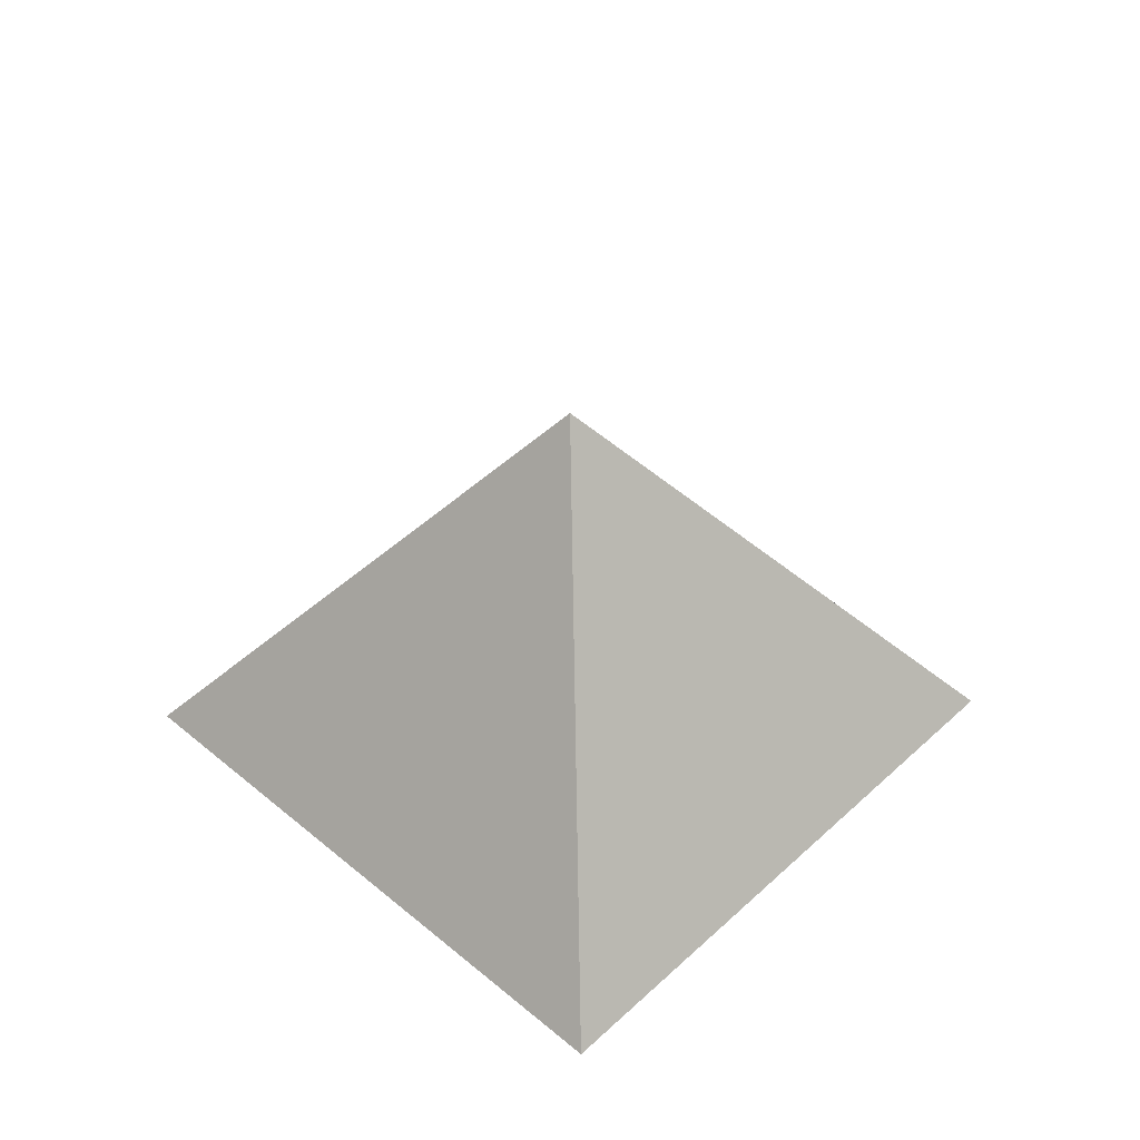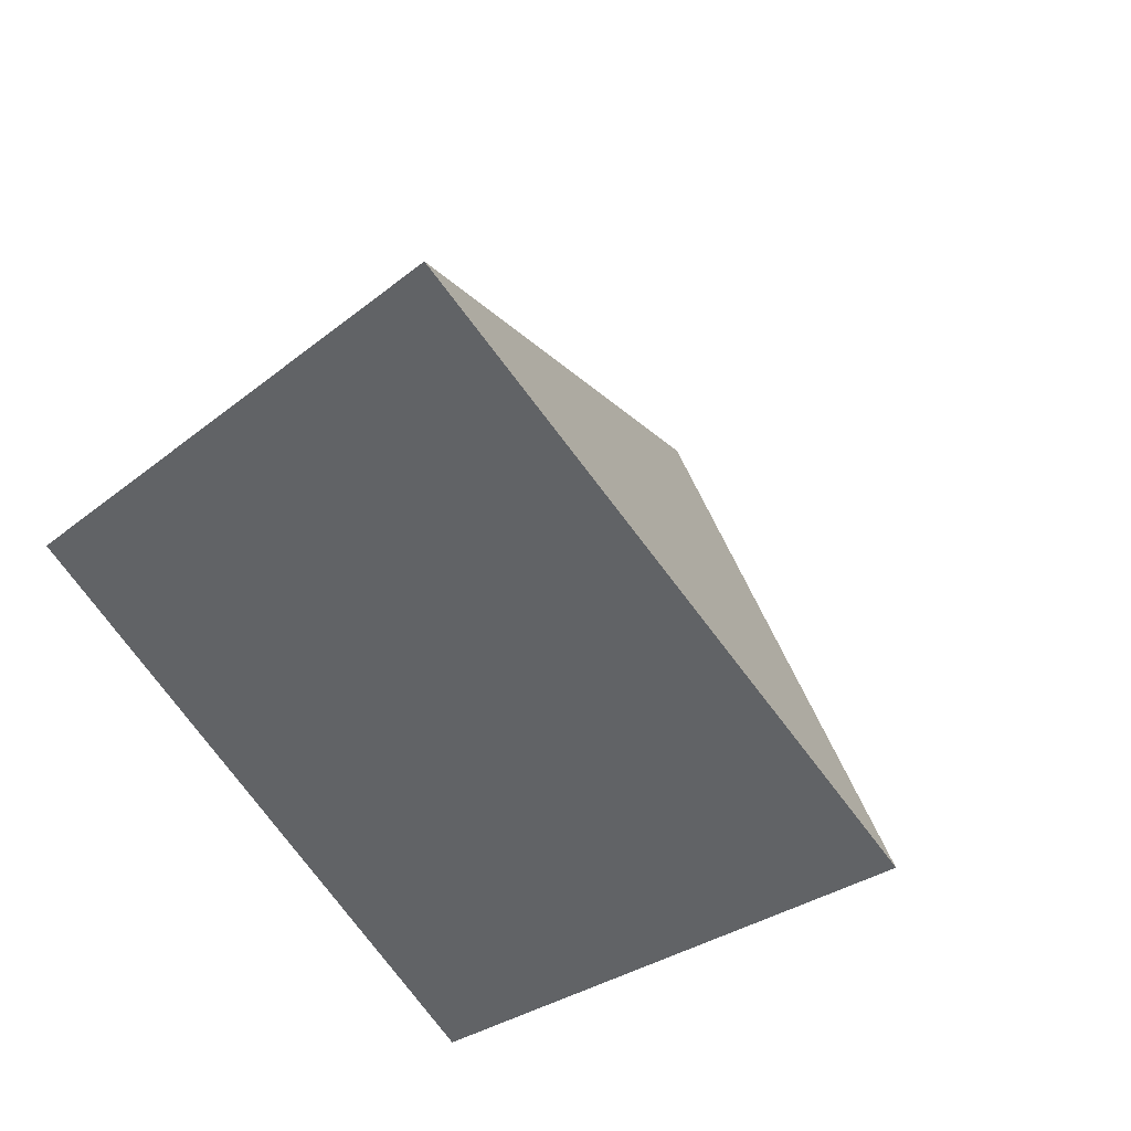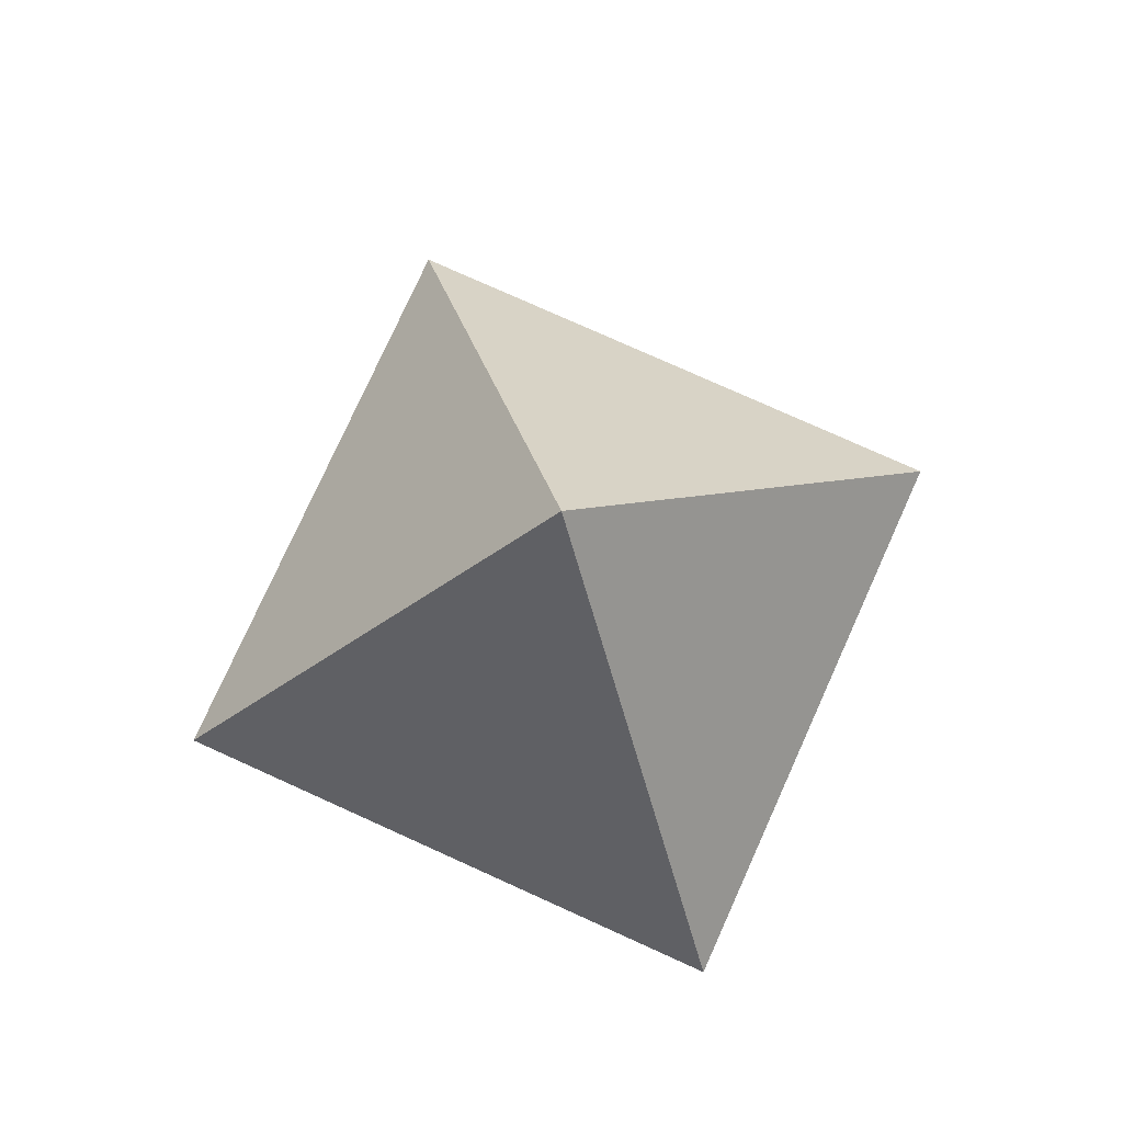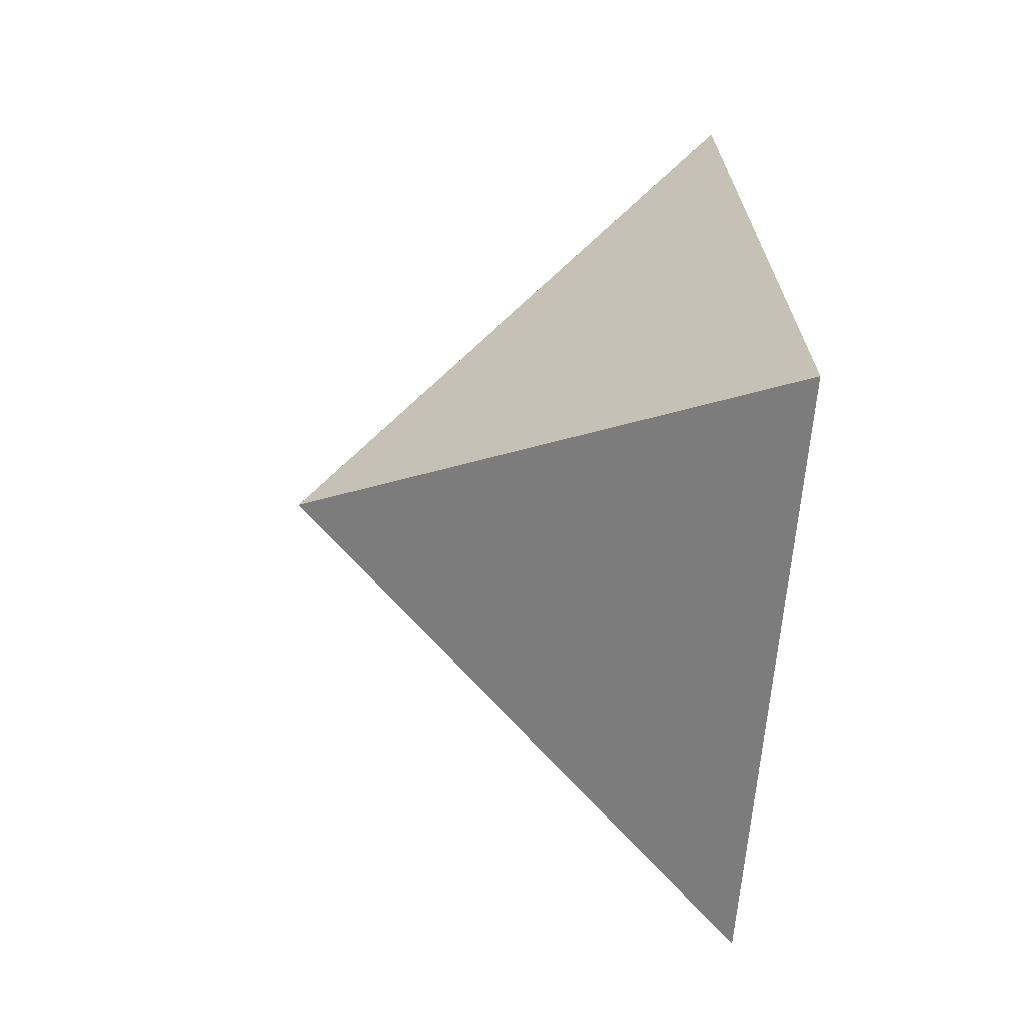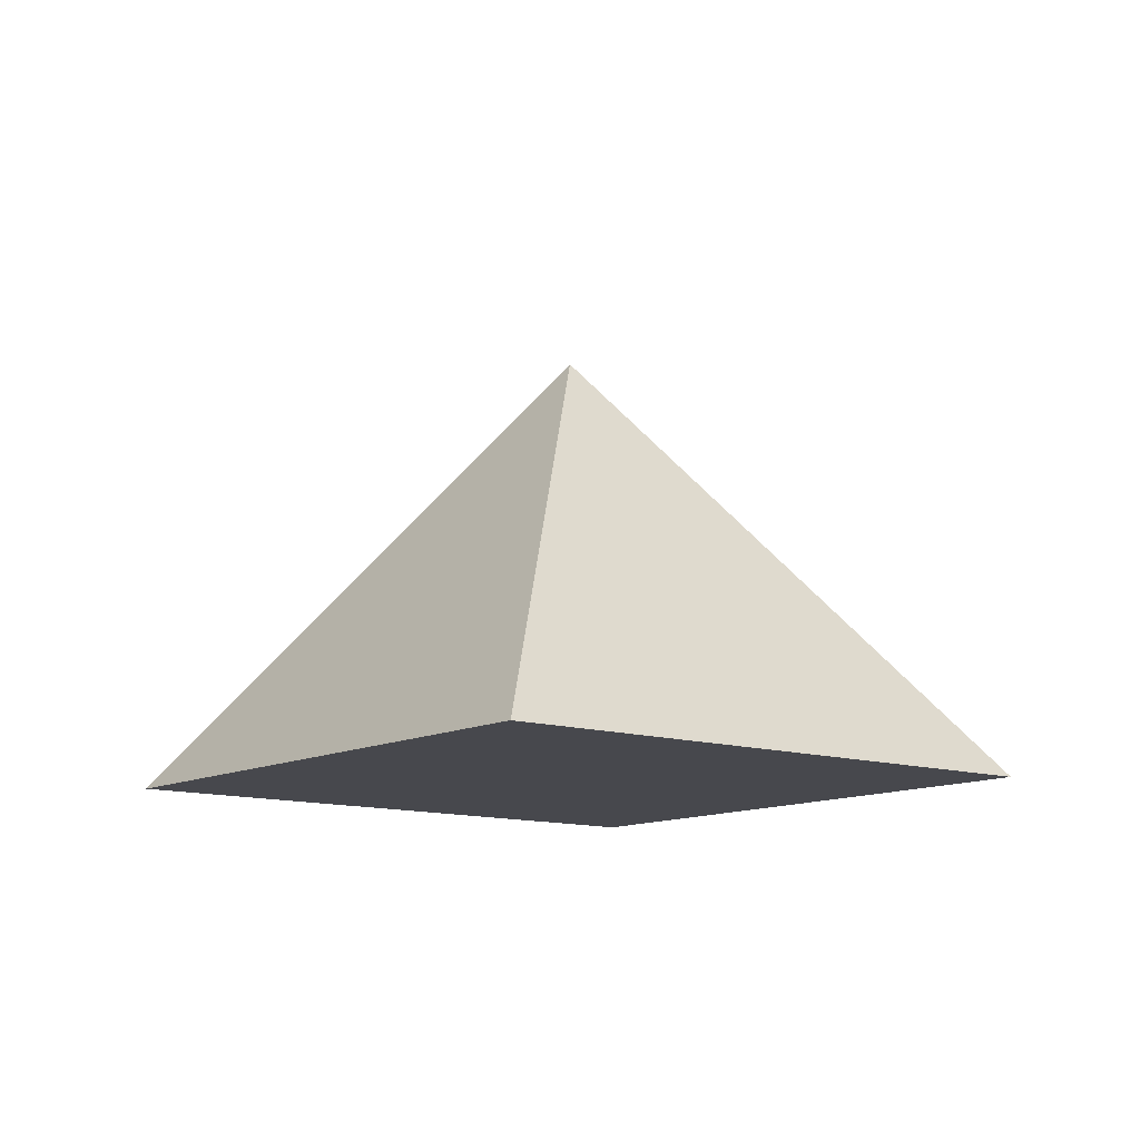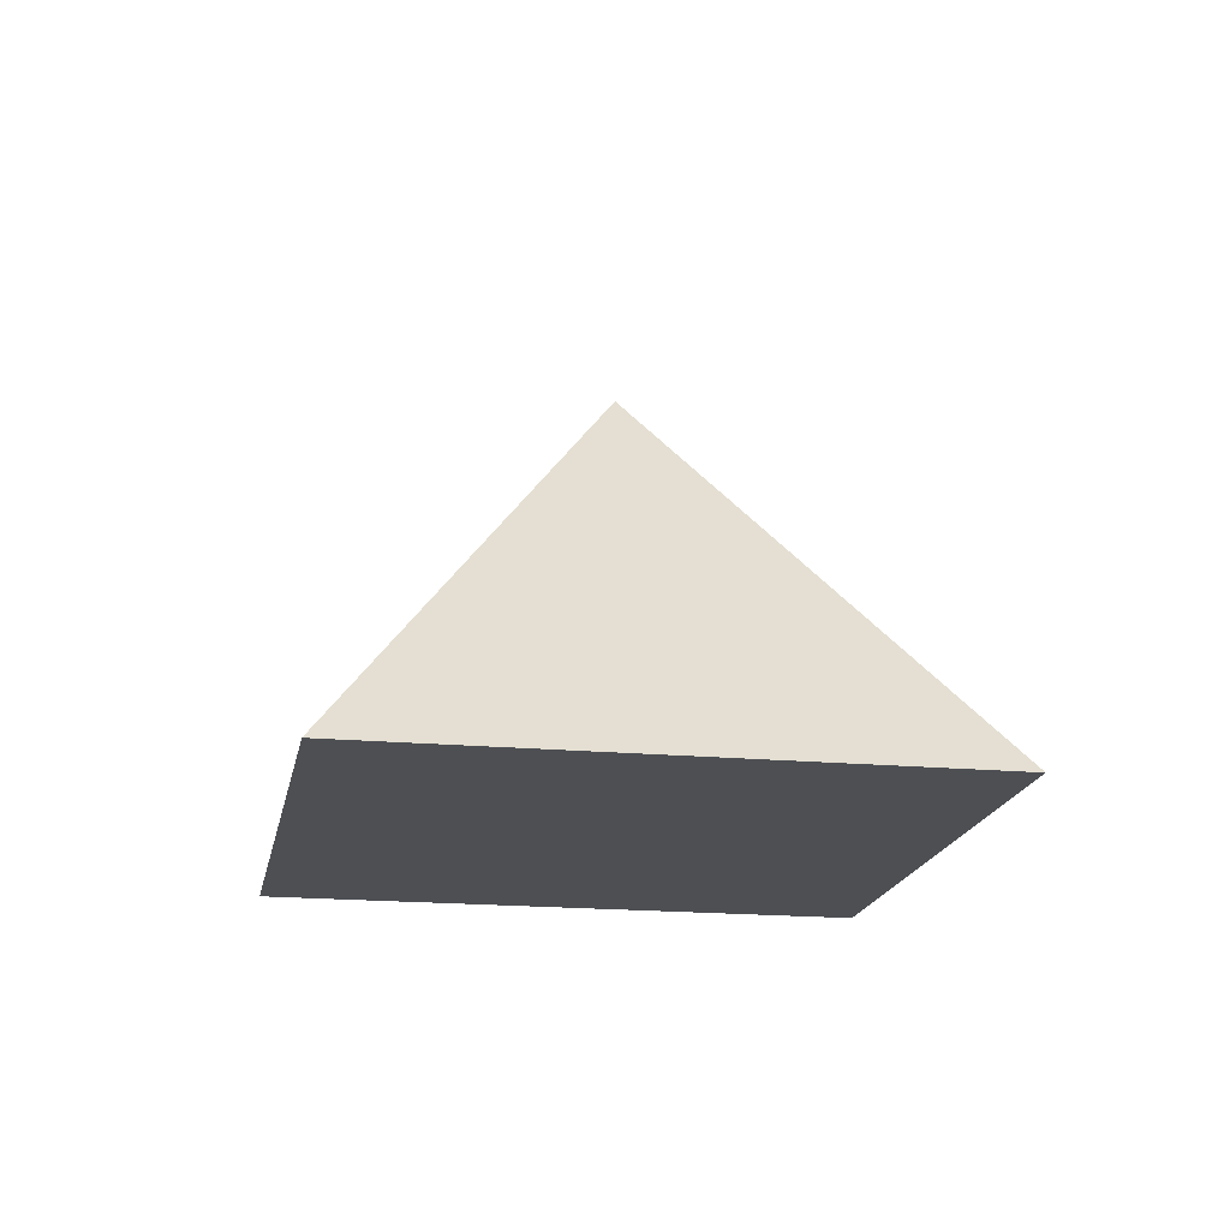
<metadata>
{"format":"obj","ext":"obj","renderer":"f3d","projection":"perspective","resolution":1024,"background":"white","views":[{"elev":46.5,"azim":-91.4,"up":"+Y"},{"elev":36.8,"azim":30.2,"up":"+Z"},{"elev":77.3,"azim":-20.7,"up":"+Y"},{"elev":-16.8,"azim":-96.7,"up":"+Z"},{"elev":-11.8,"azim":6.5,"up":"+Y"},{"elev":-17.9,"azim":-55.3,"up":"+Y"}]}
</metadata>
<code>
v 0 1.412 -0.7071
v -0.7071 1.412 -0
v -0 1.412 0.7071
v 0.7071 1.412 0
v 0 2.119 0
f 1 4 2
f 2 4 3
f 1 2 5
f 2 3 5
f 3 4 5
f 4 1 5

</code>
